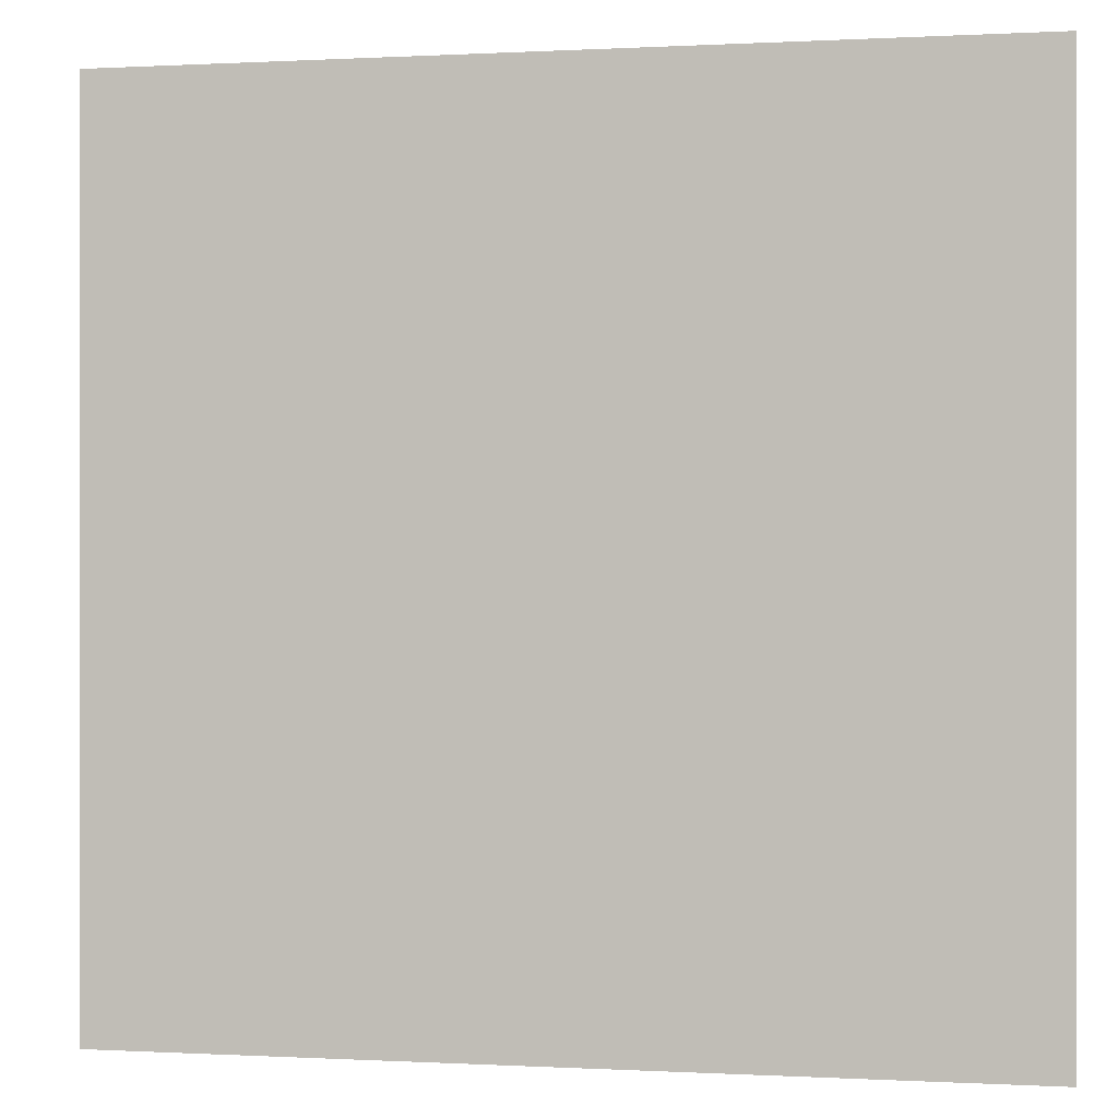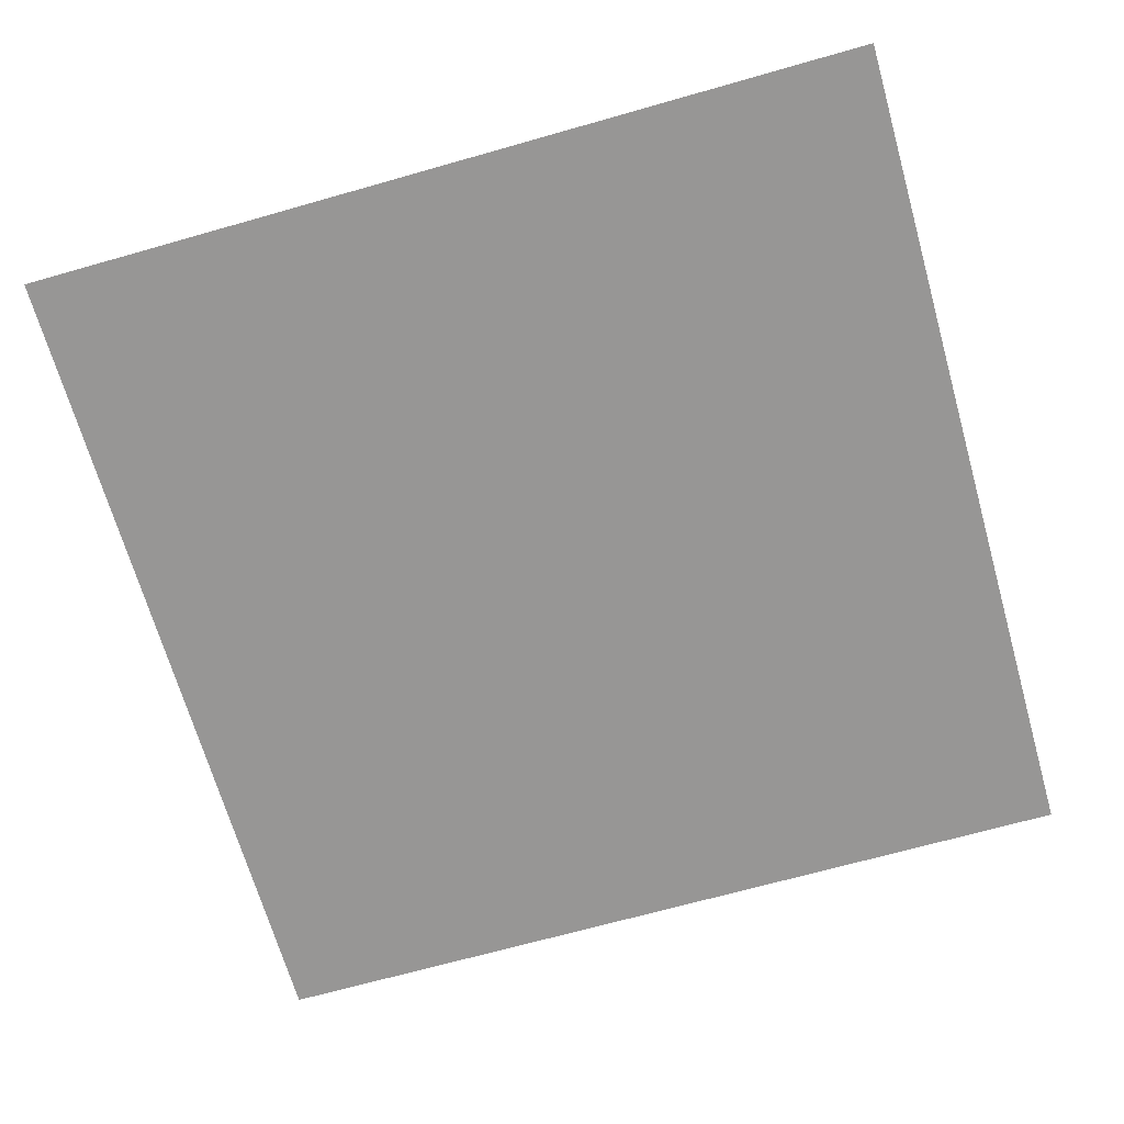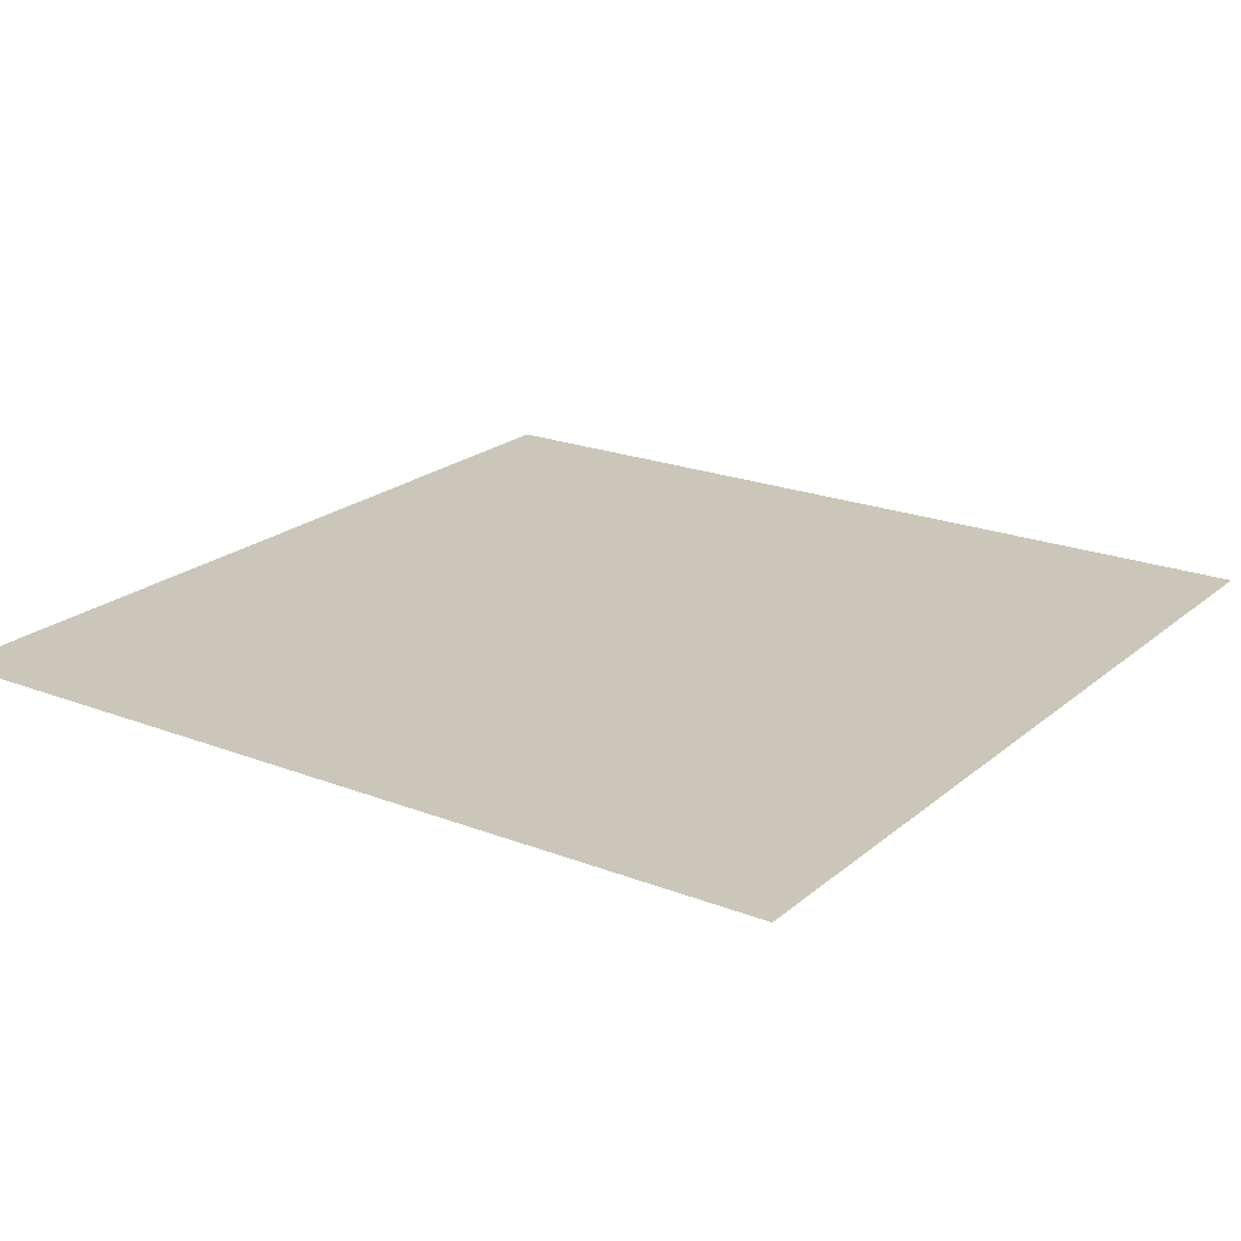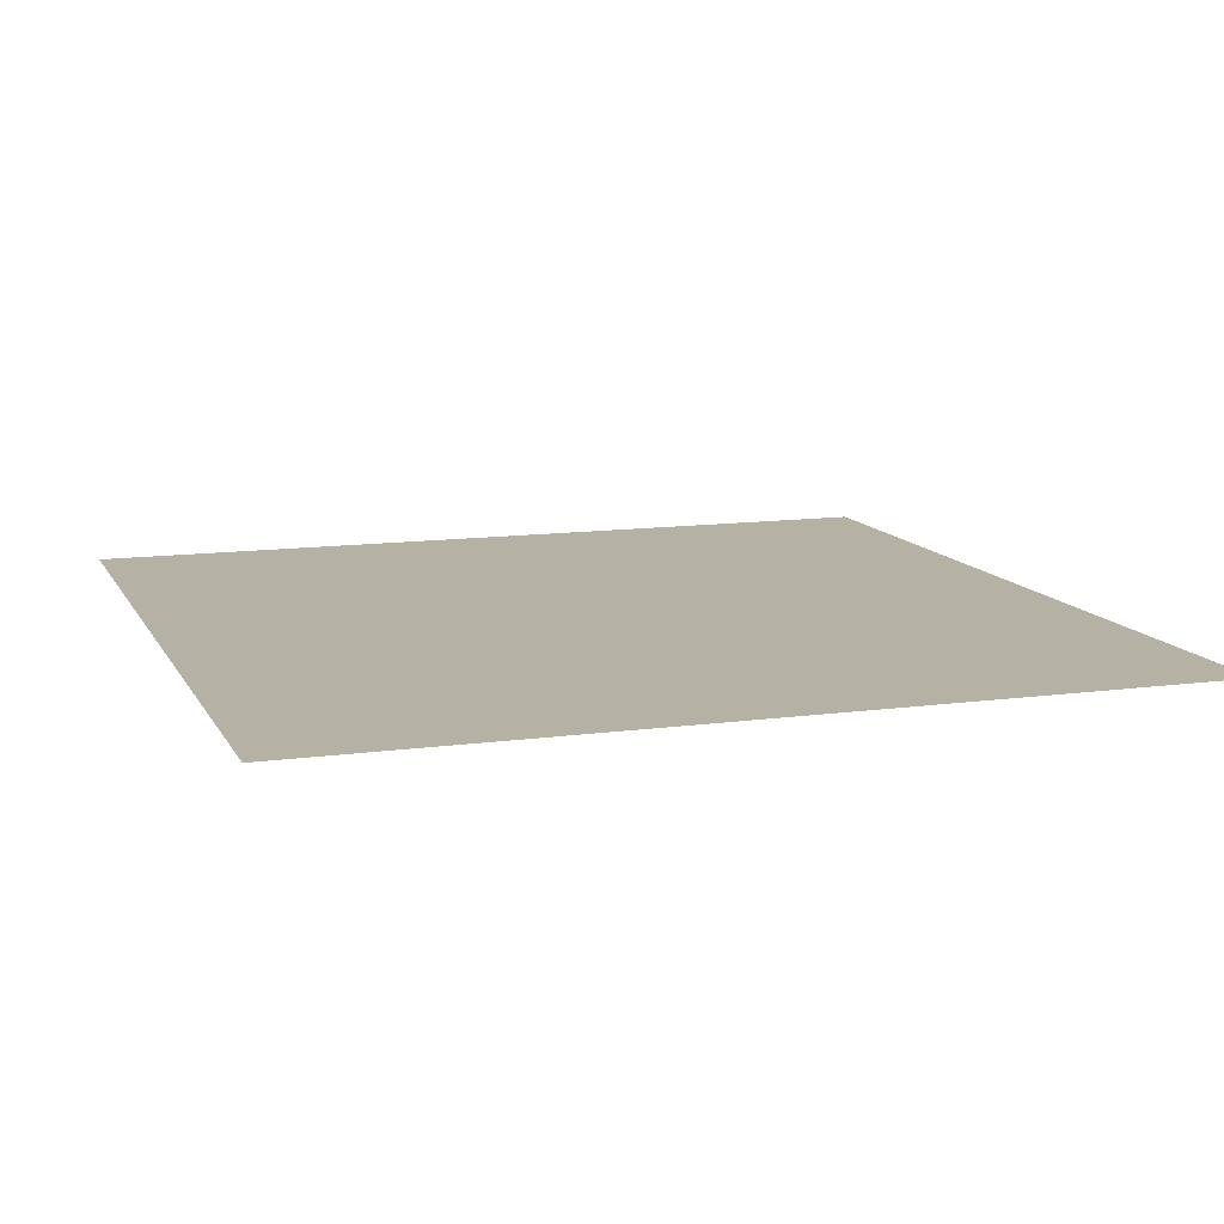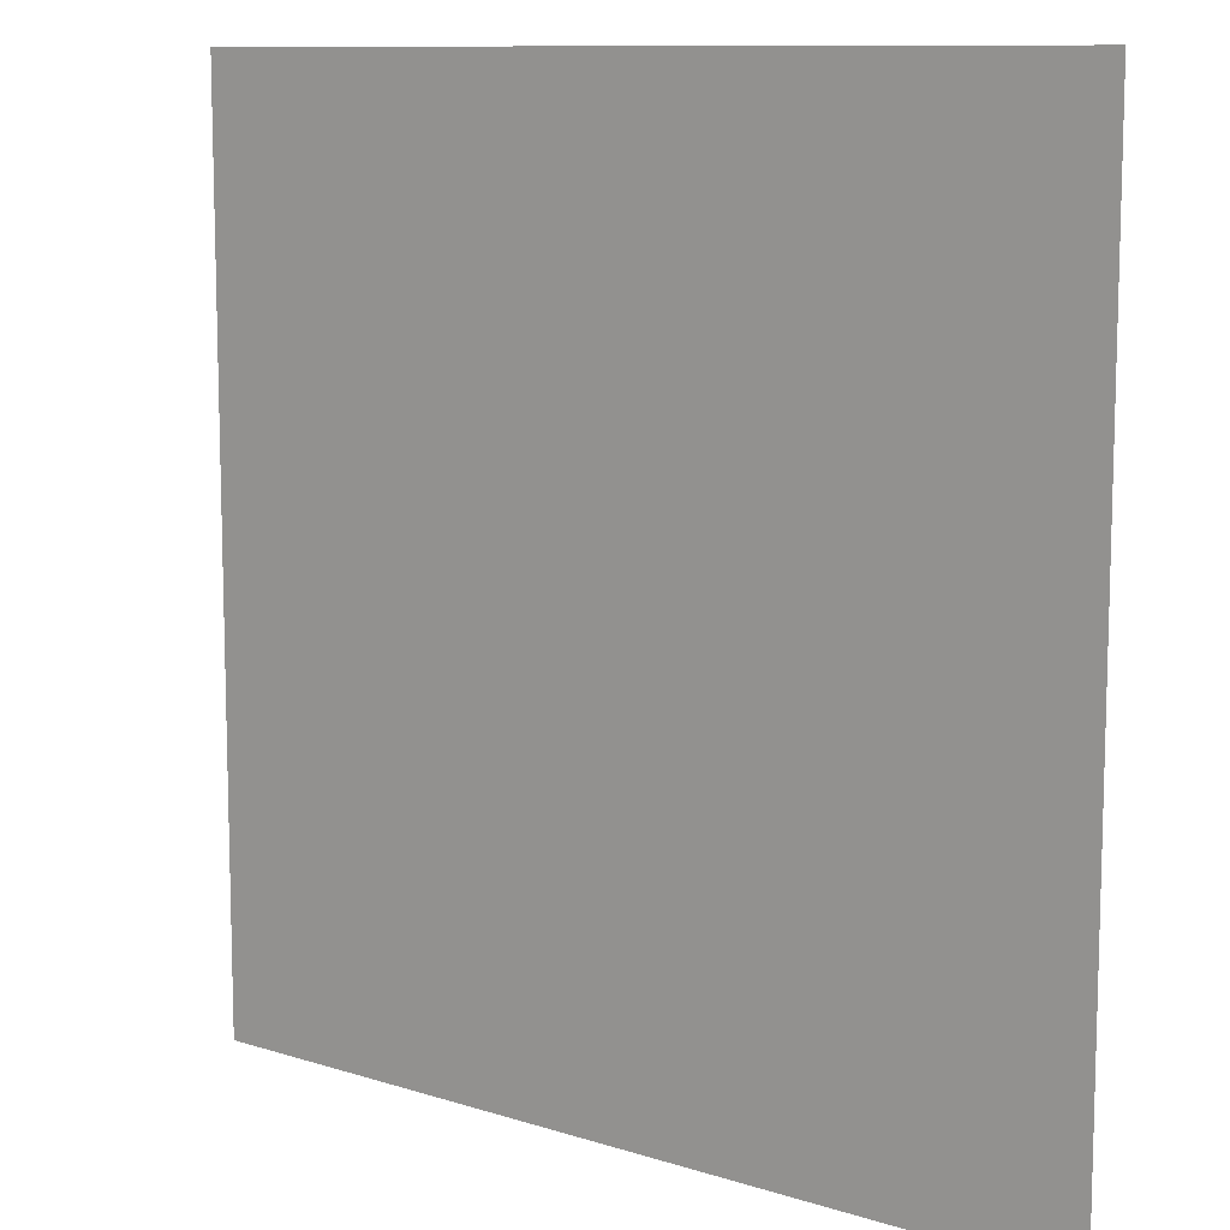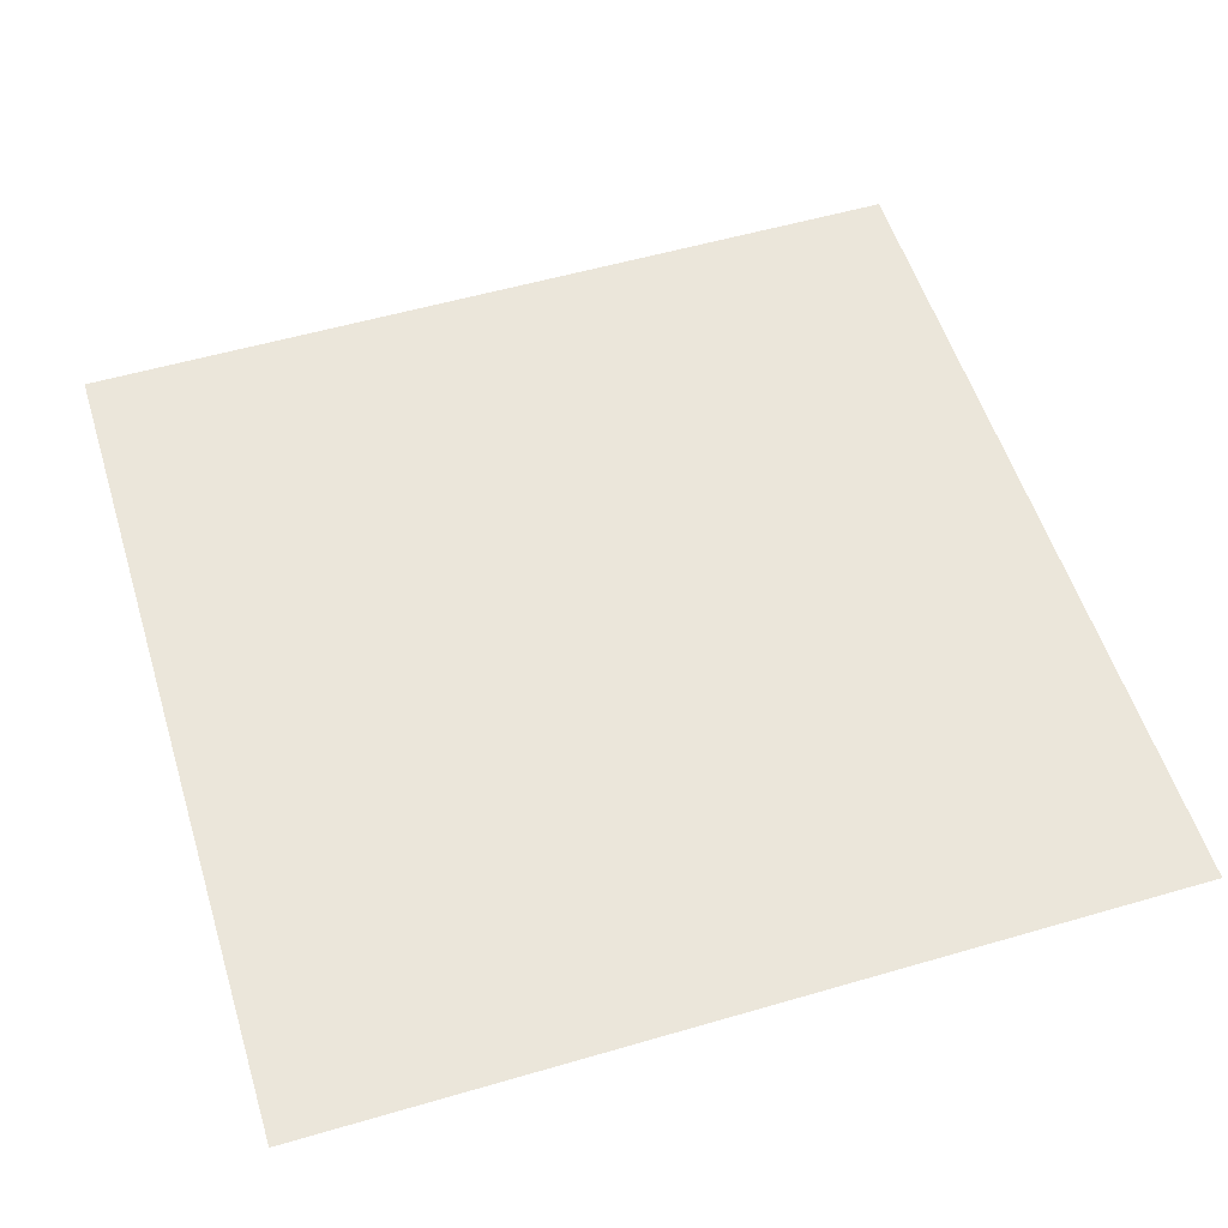
<metadata>
{"format":"obj","ext":"obj","renderer":"f3d","projection":"perspective","resolution":1024,"background":"white","views":[{"elev":-0.0,"azim":11.8,"up":"+Y"},{"elev":-68.0,"azim":-74.1,"up":"+Z"},{"elev":21.2,"azim":34.7,"up":"+Z"},{"elev":11.8,"azim":71.6,"up":"+Z"},{"elev":10.4,"azim":-141.3,"up":"+Y"},{"elev":55.0,"azim":72.9,"up":"+Z"}]}
</metadata>
<code>
o Plane.001
v -1 -1 0
v -1 1 0
v 1 -1 0
v 1 1 0
f 1 4 2
f 1 3 4

</code>
